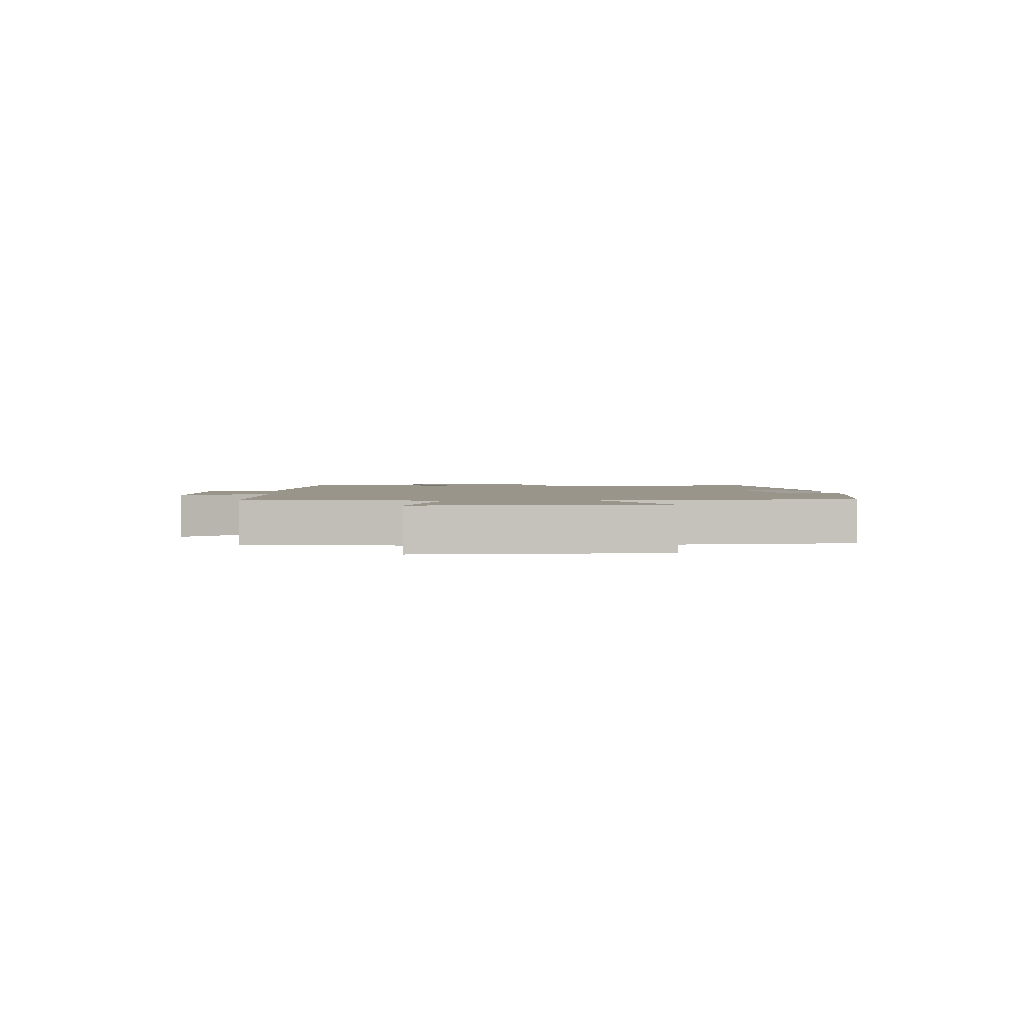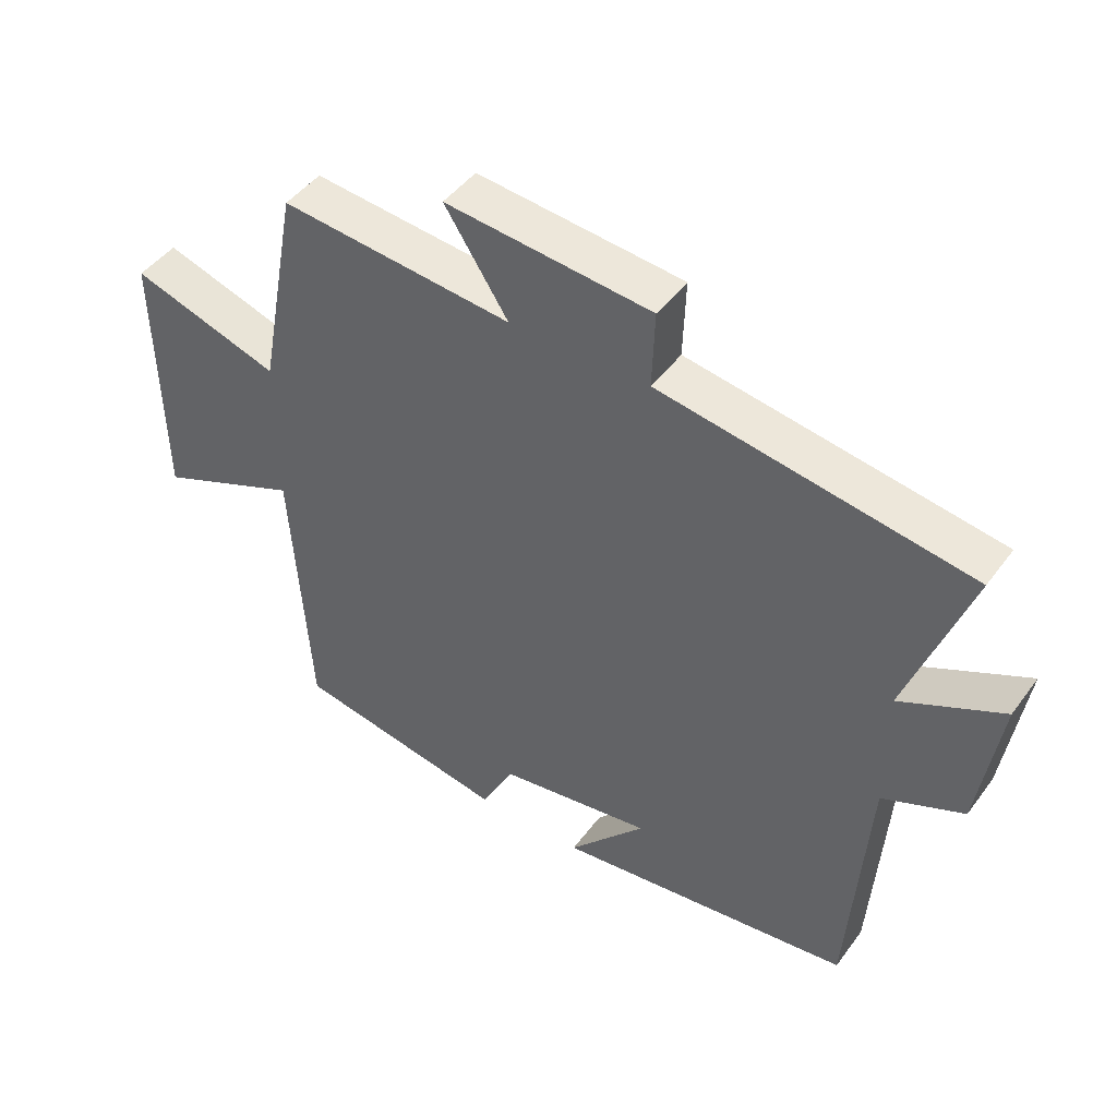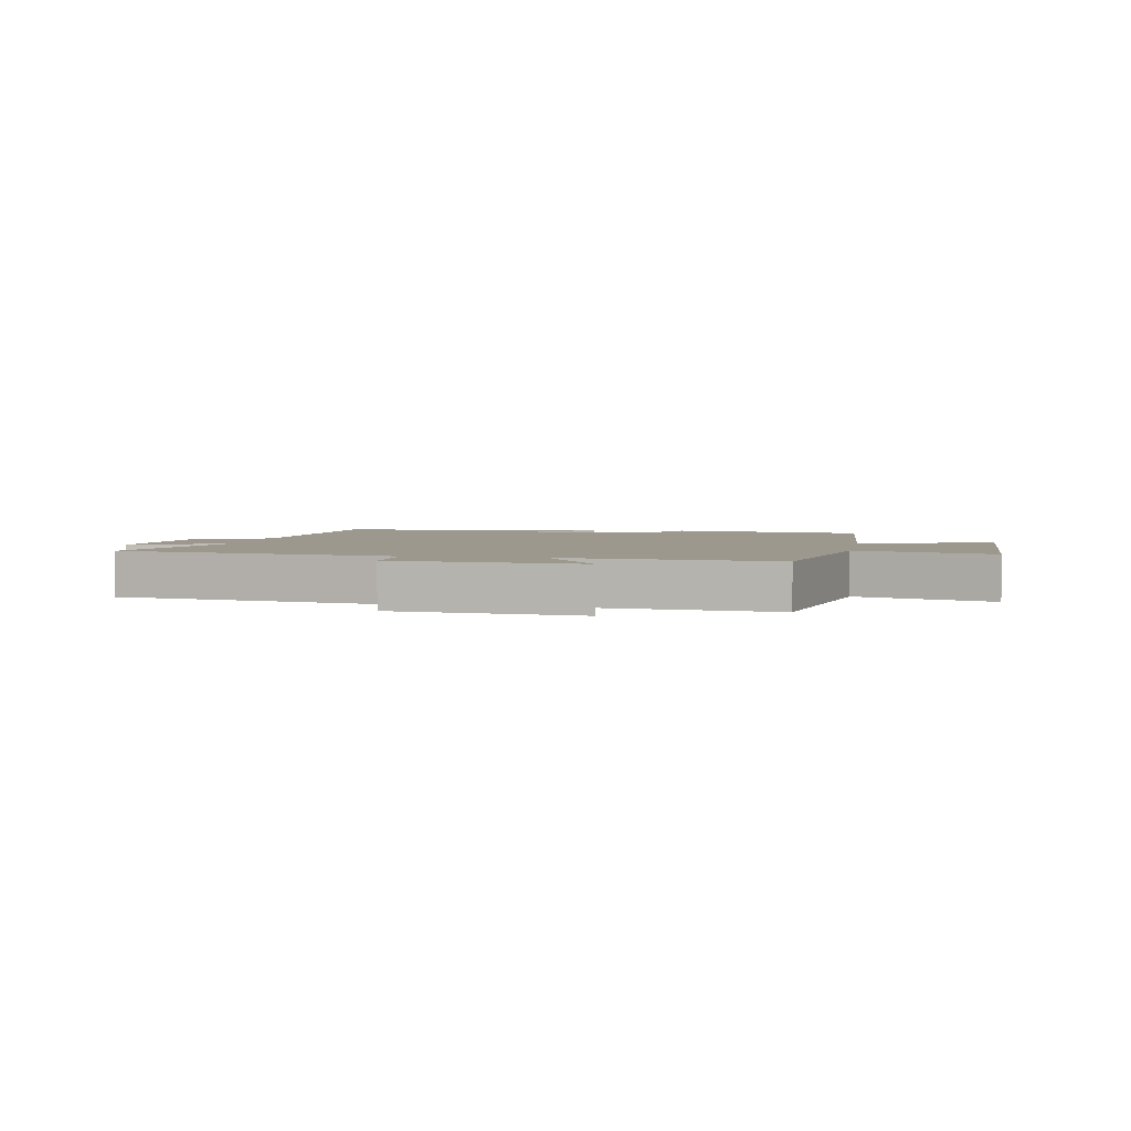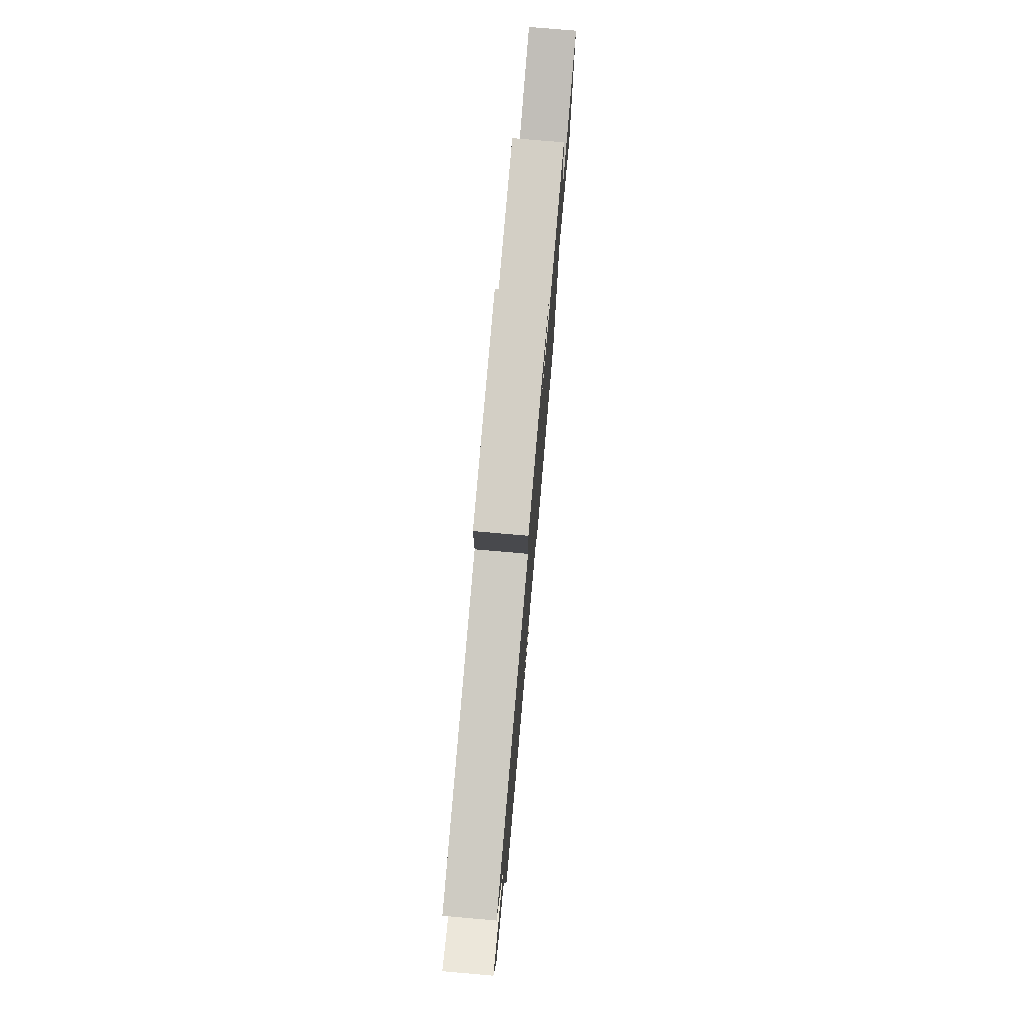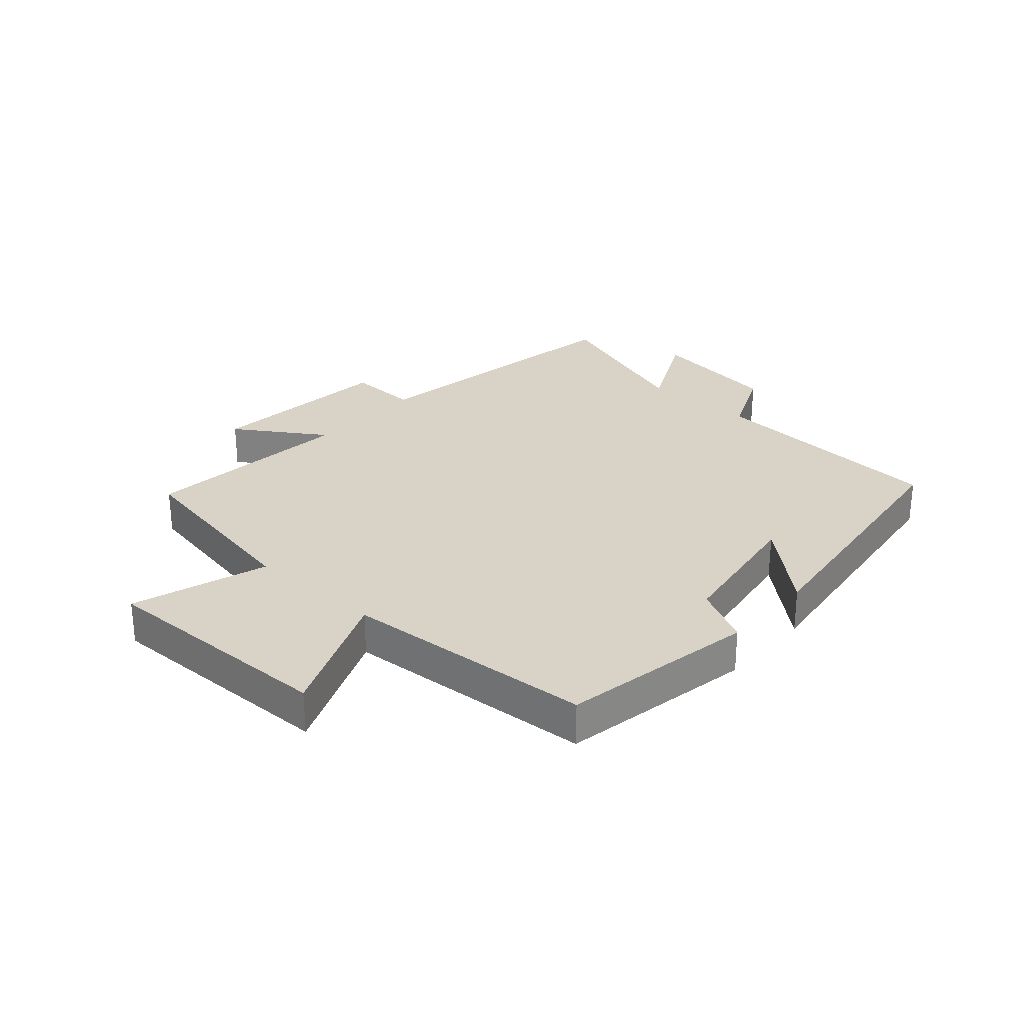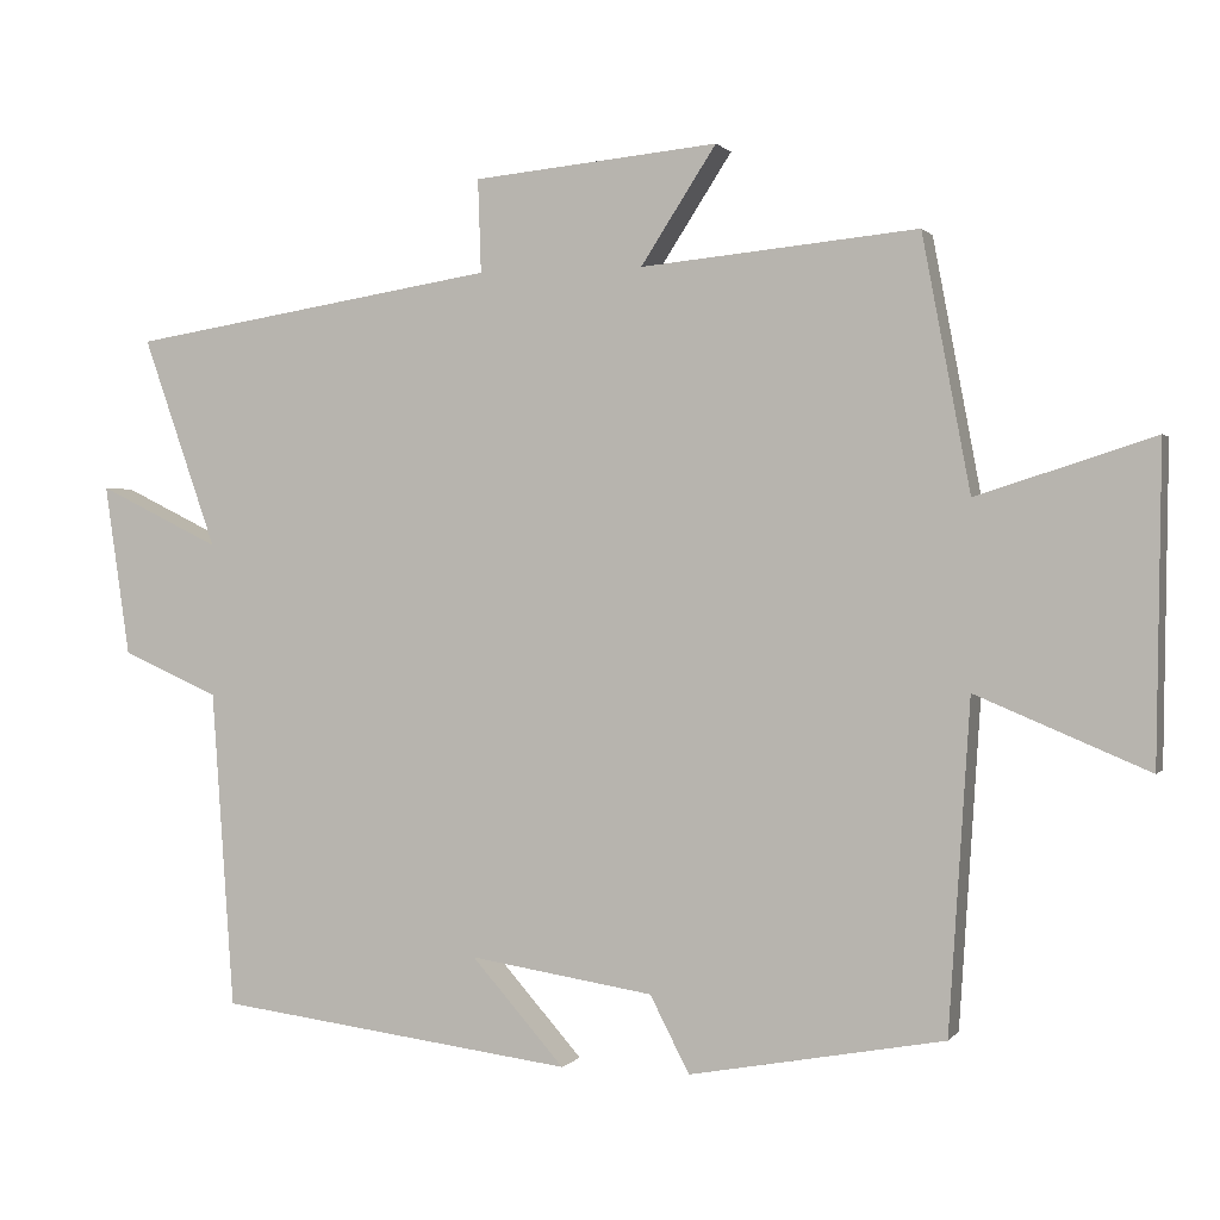
<metadata>
{"format":"obj","ext":"obj","renderer":"f3d","projection":"perspective","resolution":1024,"background":"white","views":[{"elev":2.1,"azim":85.6,"up":"+Y"},{"elev":46.0,"azim":-145.8,"up":"+Z"},{"elev":3.2,"azim":10.6,"up":"+Y"},{"elev":76.0,"azim":-85.0,"up":"+Z"},{"elev":28.2,"azim":131.5,"up":"+Y"},{"elev":0.8,"azim":18.0,"up":"+Z"}]}
</metadata>
<code>
v -0.472 0.07 -0.442
v -0.5 0.07 -0.039
v -0.623 0.07 0.015
v -0.655 0.07 0.233
v -0.5 0.07 0.157
v -0.594 0.07 0.425
v -0.125 0.07 0.5
v -0.129 0.07 0.618
v 0.183 0.07 0.648
v 0.087 0.07 0.5
v 0.439 0.07 0.534
v 0.5 0.07 0.211
v 0.725 0.07 0.283
v 0.719 0.07 -0.115
v 0.5 0.07 -0.023
v 0.473 0.07 -0.441
v 0.149 0.07 -0.5
v 0.099 0.07 -0.403
v -0.135 0.07 -0.367
v -0.017 0.07 -0.5
v -0.472 0 -0.442
v -0.5 0 -0.039
v -0.623 0 0.015
v -0.655 0 0.233
v -0.5 0 0.157
v -0.594 0 0.425
v -0.125 0 0.5
v -0.129 0 0.618
v 0.183 0 0.648
v 0.087 0 0.5
v 0.439 0 0.534
v 0.5 0 0.211
v 0.725 0 0.283
v 0.719 0 -0.115
v 0.5 0 -0.023
v 0.473 0 -0.441
v 0.149 0 -0.5
v 0.099 0 -0.403
v -0.135 0 -0.367
v -0.017 0 -0.5
f 19 20 1 2
f 18 19 2
f 15 16 17 18
f 15 18 2
f 12 13 14 15
f 15 2 3
f 12 15 3
f 11 12 3
f 10 11 3
f 7 8 9 10
f 5 6 7 10
f 5 10 3
f 3 4 5
f 22 21 40 39
f 22 39 38
f 38 37 36 35
f 22 38 35
f 35 34 33 32
f 23 22 35
f 23 35 32
f 23 32 31
f 23 31 30
f 30 29 28 27
f 30 27 26 25
f 23 30 25
f 25 24 23
f 1 21 22 2
f 2 22 23 3
f 3 23 24 4
f 4 24 25 5
f 5 25 26 6
f 6 26 27 7
f 7 27 28 8
f 8 28 29 9
f 9 29 30 10
f 10 30 31 11
f 11 31 32 12
f 12 32 33 13
f 13 33 34 14
f 14 34 35 15
f 15 35 36 16
f 16 36 37 17
f 17 37 38 18
f 18 38 39 19
f 19 39 40 20
f 20 40 21 1

</code>
